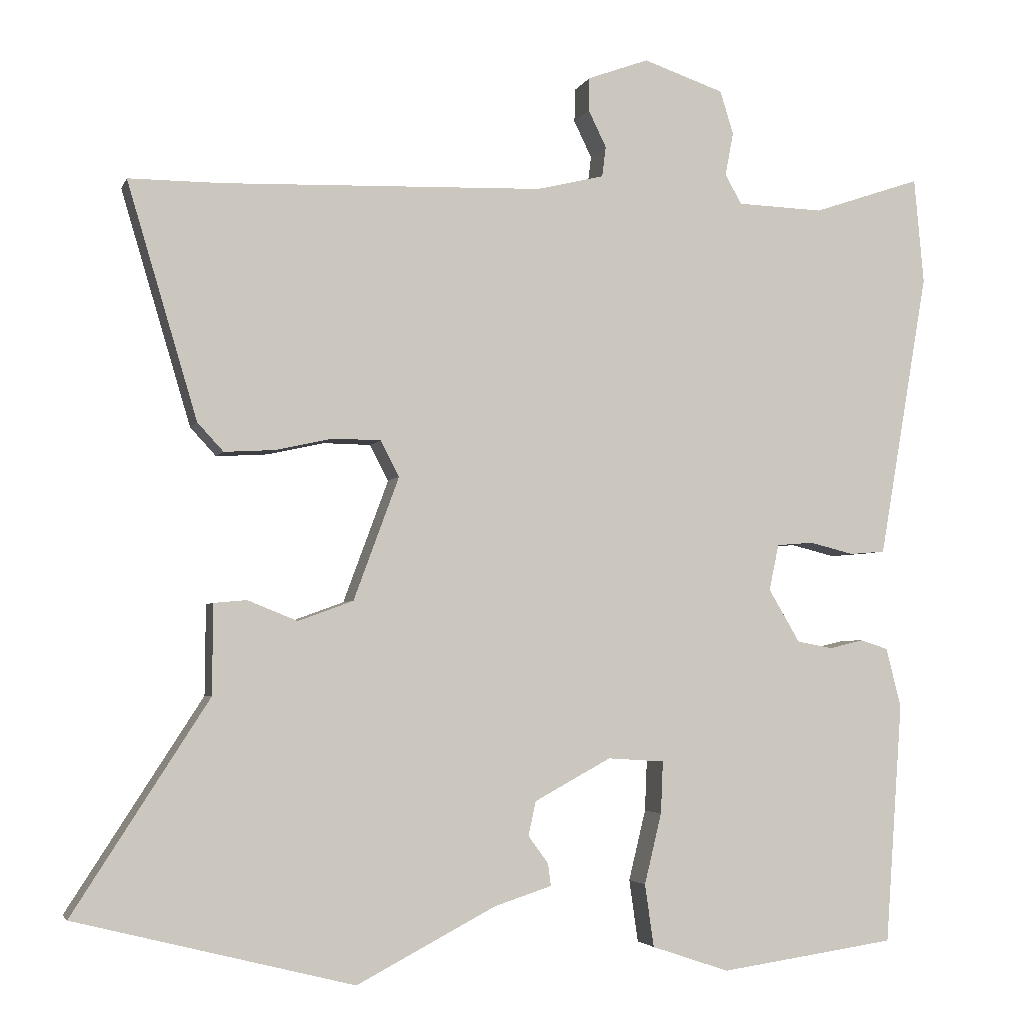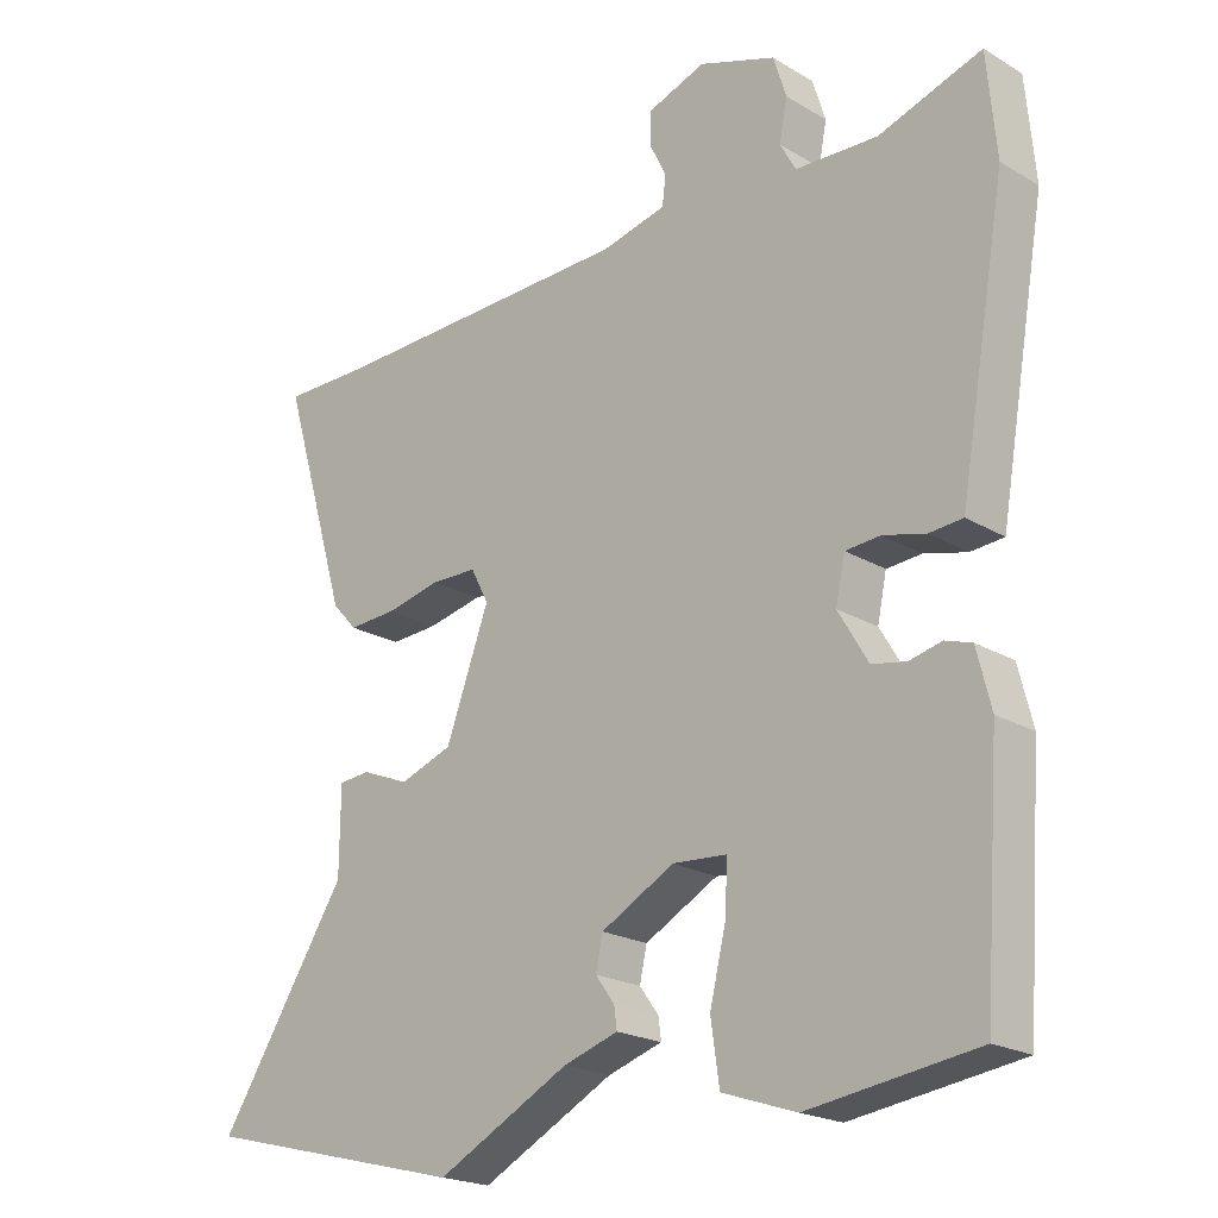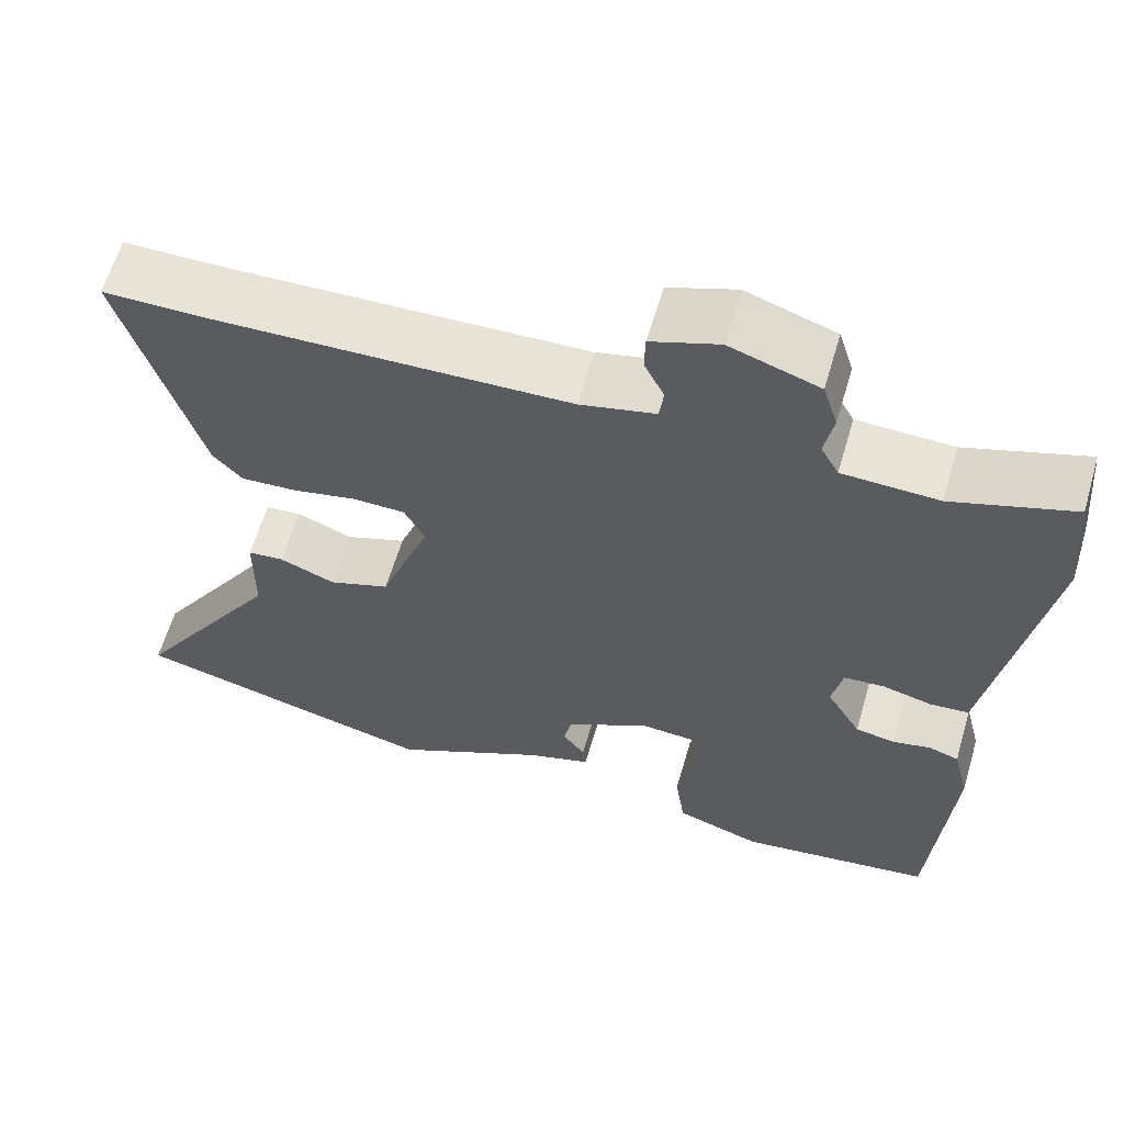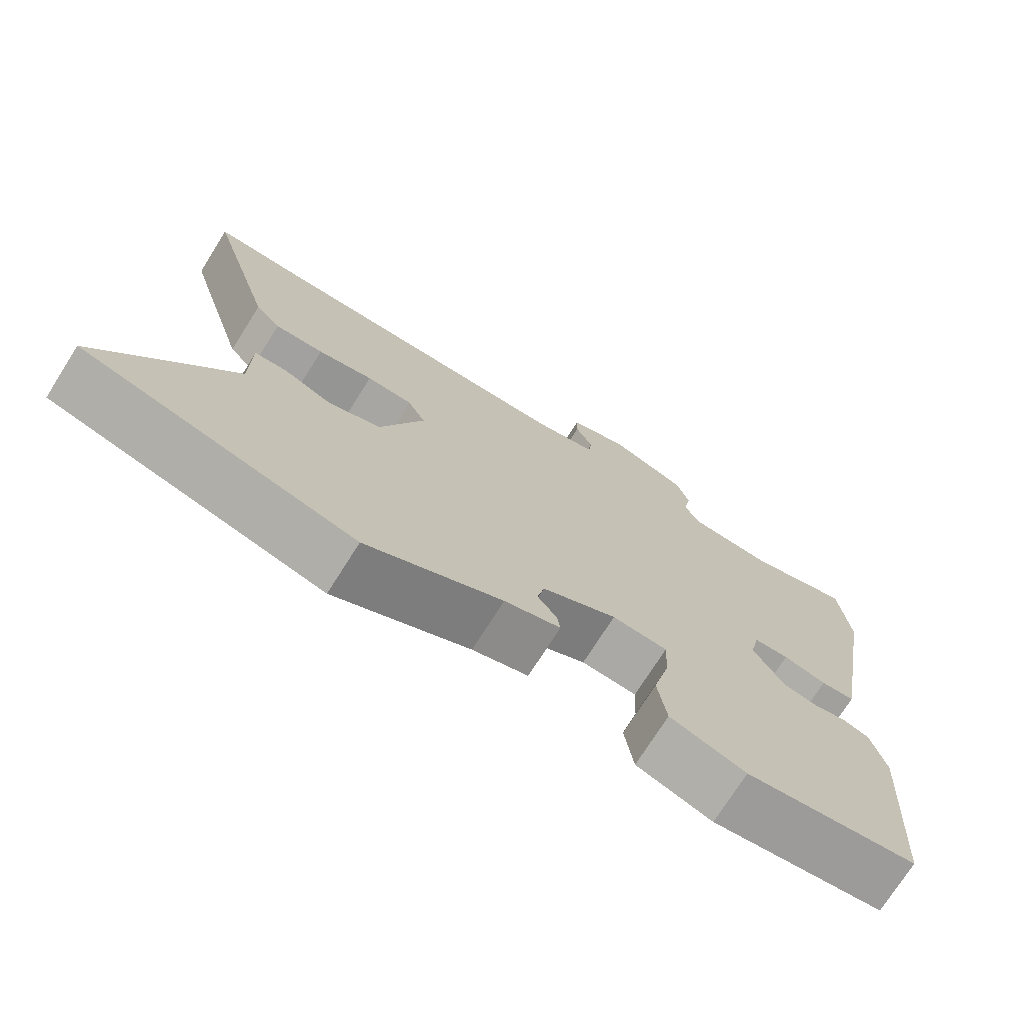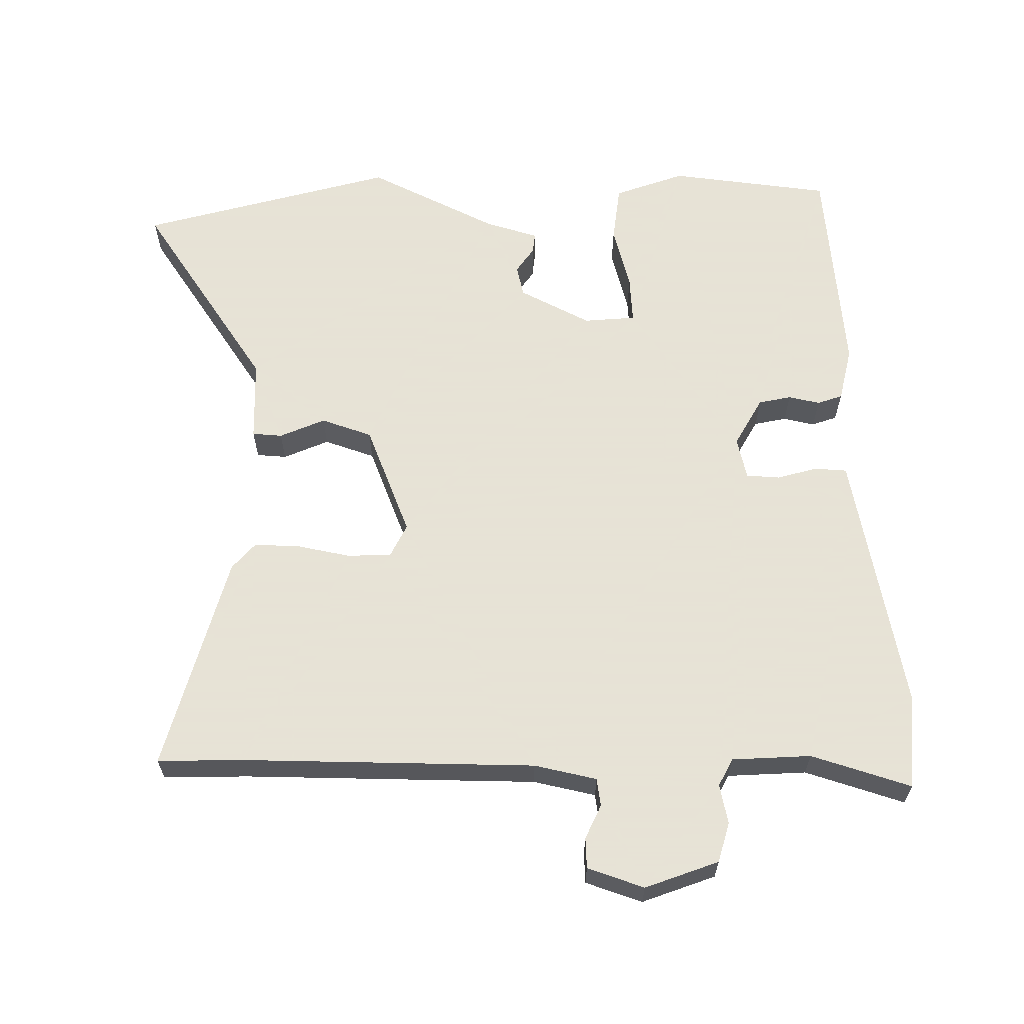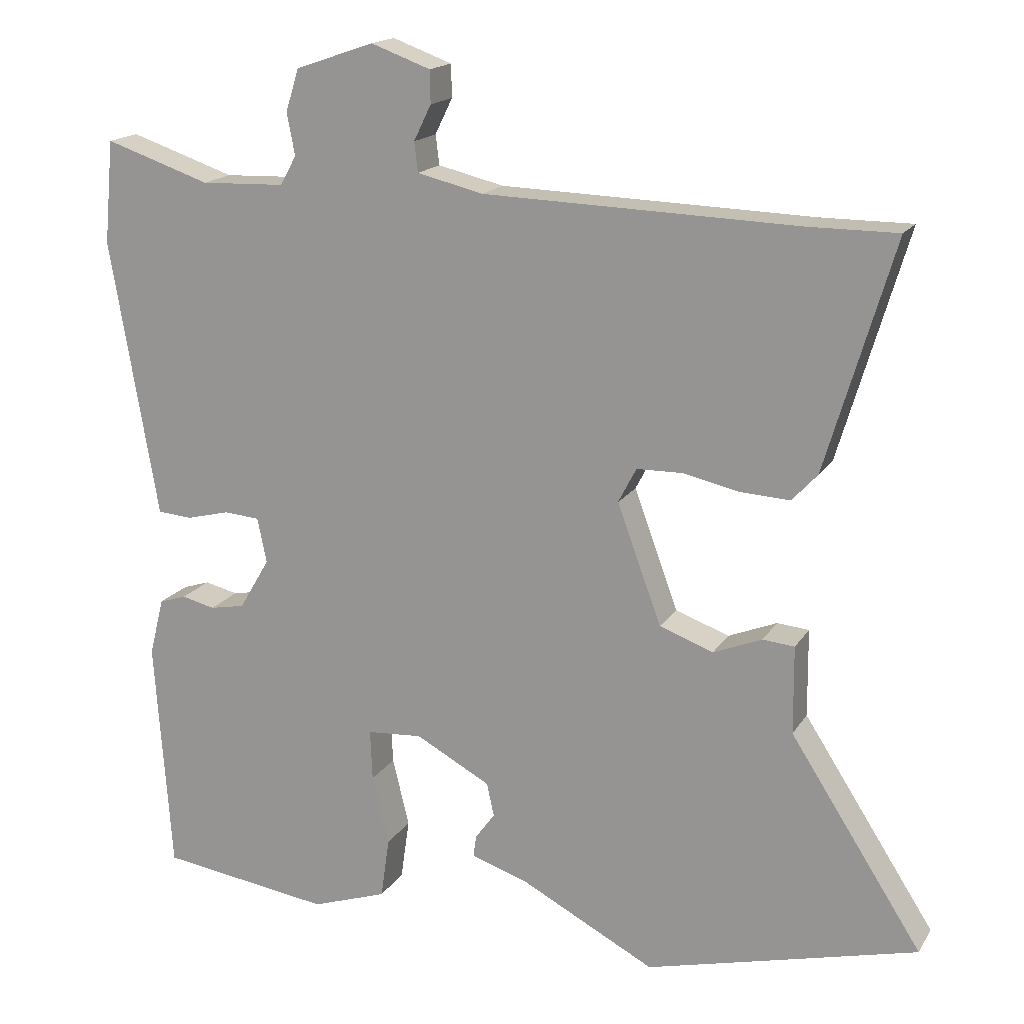
<metadata>
{"format":"obj","ext":"obj","renderer":"f3d","projection":"perspective","resolution":1024,"background":"white","views":[{"elev":-3.6,"azim":-14.9,"up":"+Z"},{"elev":-20.9,"azim":43.3,"up":"+Z"},{"elev":61.7,"azim":16.4,"up":"+Z"},{"elev":-73.8,"azim":-32.3,"up":"+Z"},{"elev":62.8,"azim":-0.7,"up":"+Y"},{"elev":16.8,"azim":-158.1,"up":"+Z"}]}
</metadata>
<code>
v 0.443 0.07 -0.512
v 0.207 0.07 -0.546
v 0.103 0.07 -0.511
v 0.091 0.07 -0.427
v 0.114 0.07 -0.332
v 0.117 0.07 -0.262
v 0.041 0.07 -0.257
v -0.062 0.07 -0.313
v -0.072 0.07 -0.359
v -0.045 0.07 -0.396
v -0.041 0.07 -0.426
v -0.118 0.07 -0.451
v -0.305 0.07 -0.549
v -0.679 0.07 -0.455
v -0.497 0.07 -0.172
v -0.496 0.07 -0.051
v -0.452 0.07 -0.047
v -0.385 0.07 -0.074
v -0.311 0.07 -0.047
v -0.25 0.07 0.118
v -0.275 0.07 0.166
v -0.339 0.07 0.167
v -0.416 0.07 0.15
v -0.484 0.07 0.146
v -0.519 0.07 0.184
v -0.613 0.07 0.5
v -0.489 0.07 0.5
v -0.058 0.07 0.514
v 0.033 0.07 0.536
v 0.038 0.07 0.577
v 0.014 0.07 0.626
v 0.015 0.07 0.671
v 0.097 0.07 0.701
v 0.205 0.07 0.664
v 0.223 0.07 0.606
v 0.212 0.07 0.548
v 0.234 0.07 0.508
v 0.35 0.07 0.504
v 0.495 0.07 0.553
v 0.508 0.07 0.411
v 0.452 0.07 0.085
v 0.442 0.07 0.027
v 0.395 0.07 0.023
v 0.335 0.07 0.038
v 0.286 0.07 0.034
v 0.273 0.07 -0.028
v 0.315 0.07 -0.099
v 0.363 0.07 -0.108
v 0.409 0.07 -0.097
v 0.446 0.07 -0.109
v 0.466 0.07 -0.189
v 0.443 0 -0.512
v 0.207 0 -0.546
v 0.103 0 -0.511
v 0.091 0 -0.427
v 0.114 0 -0.332
v 0.117 0 -0.262
v 0.041 0 -0.257
v -0.062 0 -0.313
v -0.072 0 -0.359
v -0.045 0 -0.396
v -0.041 0 -0.426
v -0.118 0 -0.451
v -0.305 0 -0.549
v -0.679 0 -0.455
v -0.497 0 -0.172
v -0.496 0 -0.051
v -0.452 0 -0.047
v -0.385 0 -0.074
v -0.311 0 -0.047
v -0.25 0 0.118
v -0.275 0 0.166
v -0.339 0 0.167
v -0.416 0 0.15
v -0.484 0 0.146
v -0.519 0 0.184
v -0.613 0 0.5
v -0.489 0 0.5
v -0.058 0 0.514
v 0.033 0 0.536
v 0.038 0 0.577
v 0.014 0 0.626
v 0.015 0 0.671
v 0.097 0 0.701
v 0.205 0 0.664
v 0.223 0 0.606
v 0.212 0 0.548
v 0.234 0 0.508
v 0.35 0 0.504
v 0.495 0 0.553
v 0.508 0 0.411
v 0.452 0 0.085
v 0.442 0 0.027
v 0.395 0 0.023
v 0.335 0 0.038
v 0.286 0 0.034
v 0.273 0 -0.028
v 0.315 0 -0.099
v 0.363 0 -0.108
v 0.409 0 -0.097
v 0.446 0 -0.109
v 0.466 0 -0.189
f 48 49 50 51
f 47 48 51 1
f 46 47 1 2
f 41 42 43 44
f 41 44 45
f 38 39 40 41
f 37 38 41 45
f 36 37 45 46
f 34 35 36
f 33 34 36
f 30 31 32 33
f 29 30 33 36
f 28 29 36 46
f 24 25 26 27
f 22 23 24 27
f 21 22 27 28
f 20 21 28 46
f 15 16 17 18
f 15 18 19
f 12 13 14 15
f 12 15 19
f 9 10 11 12
f 8 9 12 19
f 7 8 19 20
f 2 3 4 5
f 2 5 6
f 46 2 6
f 6 7 20 46
f 102 101 100 99
f 52 102 99 98
f 53 52 98 97
f 95 94 93 92
f 96 95 92
f 92 91 90 89
f 96 92 89 88
f 97 96 88 87
f 87 86 85
f 87 85 84
f 84 83 82 81
f 87 84 81 80
f 97 87 80 79
f 78 77 76 75
f 78 75 74 73
f 79 78 73 72
f 97 79 72 71
f 69 68 67 66
f 70 69 66
f 66 65 64 63
f 70 66 63
f 63 62 61 60
f 70 63 60 59
f 71 70 59 58
f 56 55 54 53
f 57 56 53
f 57 53 97
f 97 71 58 57
f 1 52 53 2
f 2 53 54 3
f 3 54 55 4
f 4 55 56 5
f 5 56 57 6
f 6 57 58 7
f 7 58 59 8
f 8 59 60 9
f 9 60 61 10
f 10 61 62 11
f 11 62 63 12
f 12 63 64 13
f 13 64 65 14
f 14 65 66 15
f 15 66 67 16
f 16 67 68 17
f 17 68 69 18
f 18 69 70 19
f 19 70 71 20
f 20 71 72 21
f 21 72 73 22
f 22 73 74 23
f 23 74 75 24
f 24 75 76 25
f 25 76 77 26
f 26 77 78 27
f 27 78 79 28
f 28 79 80 29
f 29 80 81 30
f 30 81 82 31
f 31 82 83 32
f 32 83 84 33
f 33 84 85 34
f 34 85 86 35
f 35 86 87 36
f 36 87 88 37
f 37 88 89 38
f 38 89 90 39
f 39 90 91 40
f 40 91 92 41
f 41 92 93 42
f 42 93 94 43
f 43 94 95 44
f 44 95 96 45
f 45 96 97 46
f 46 97 98 47
f 47 98 99 48
f 48 99 100 49
f 49 100 101 50
f 50 101 102 51
f 51 102 52 1

</code>
